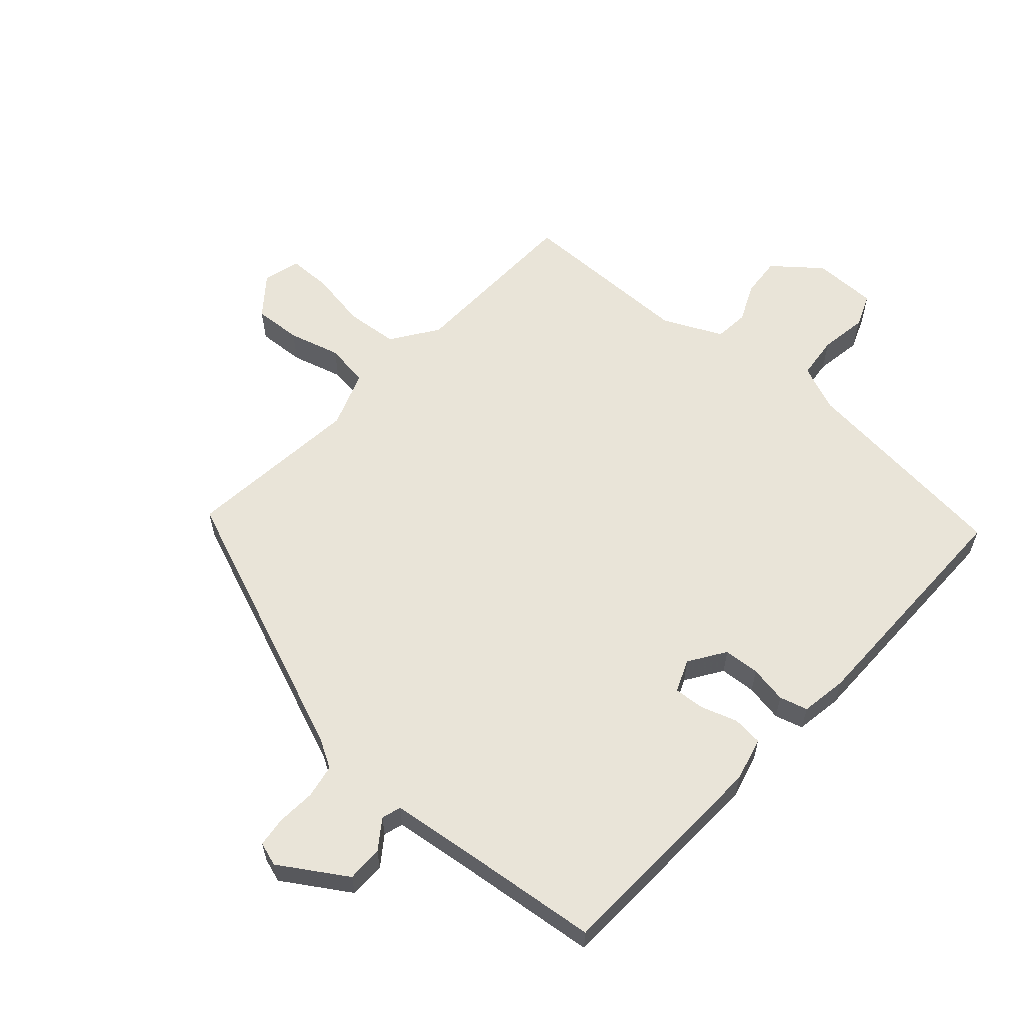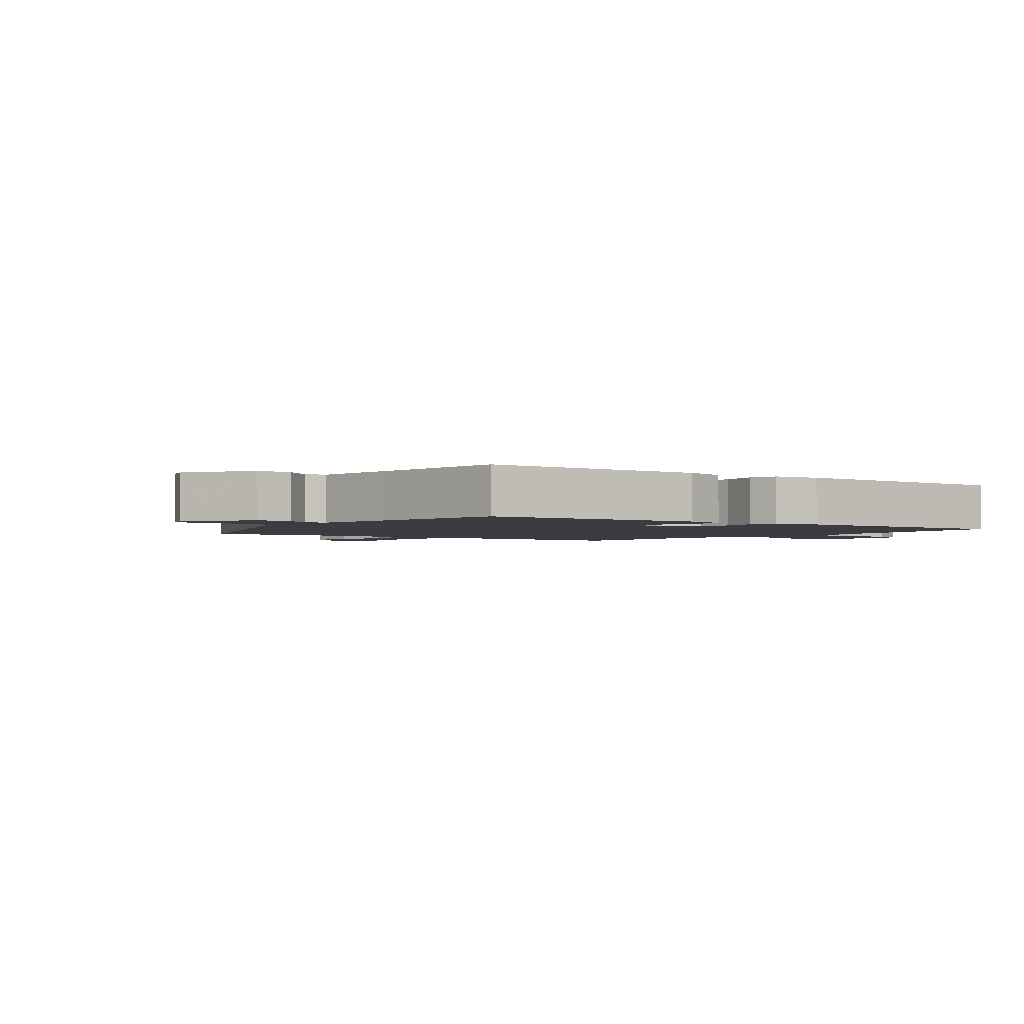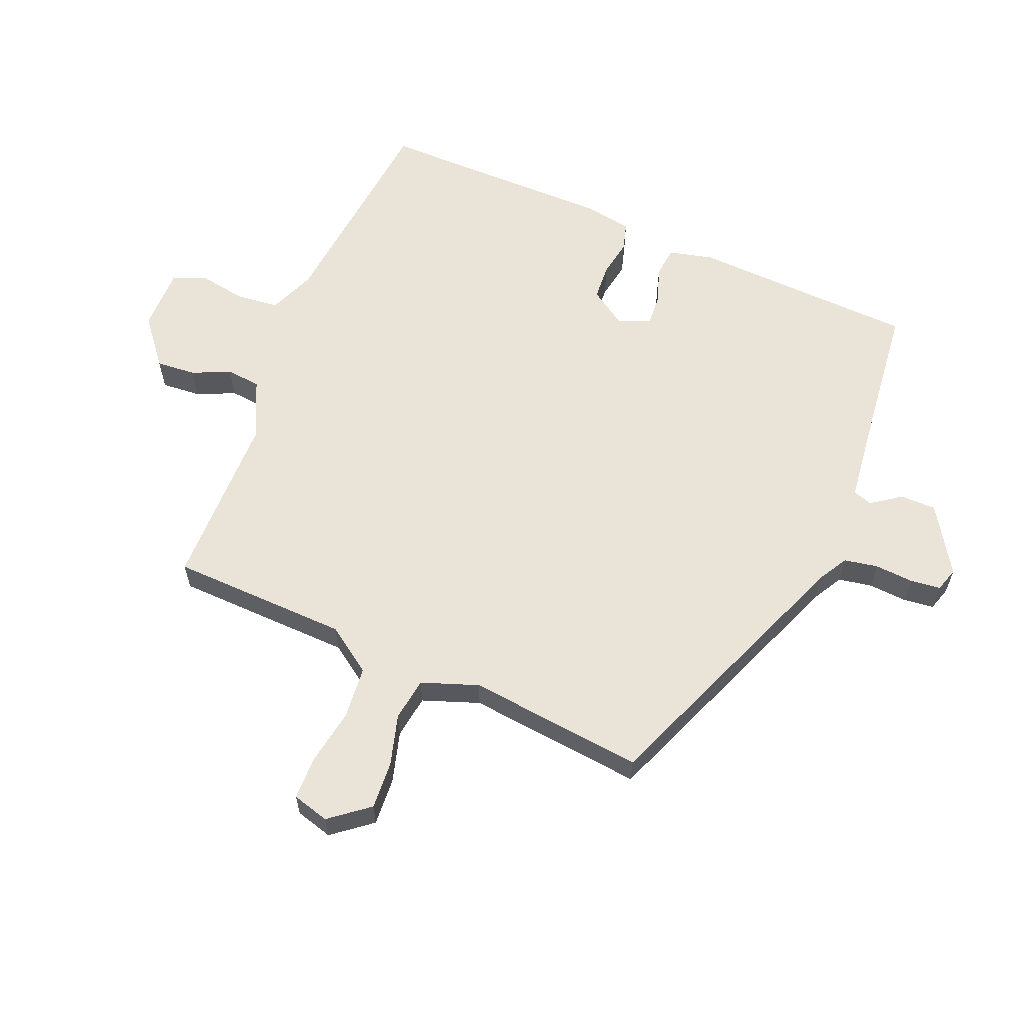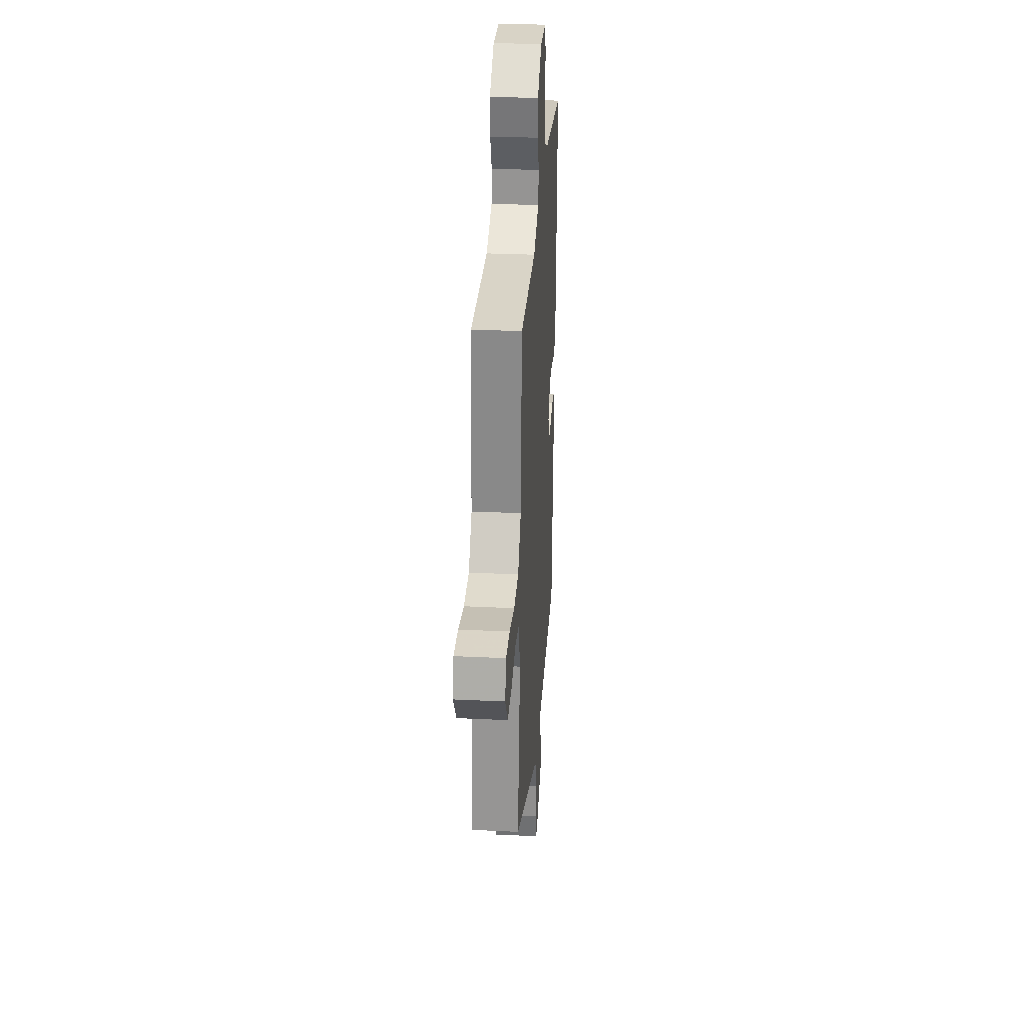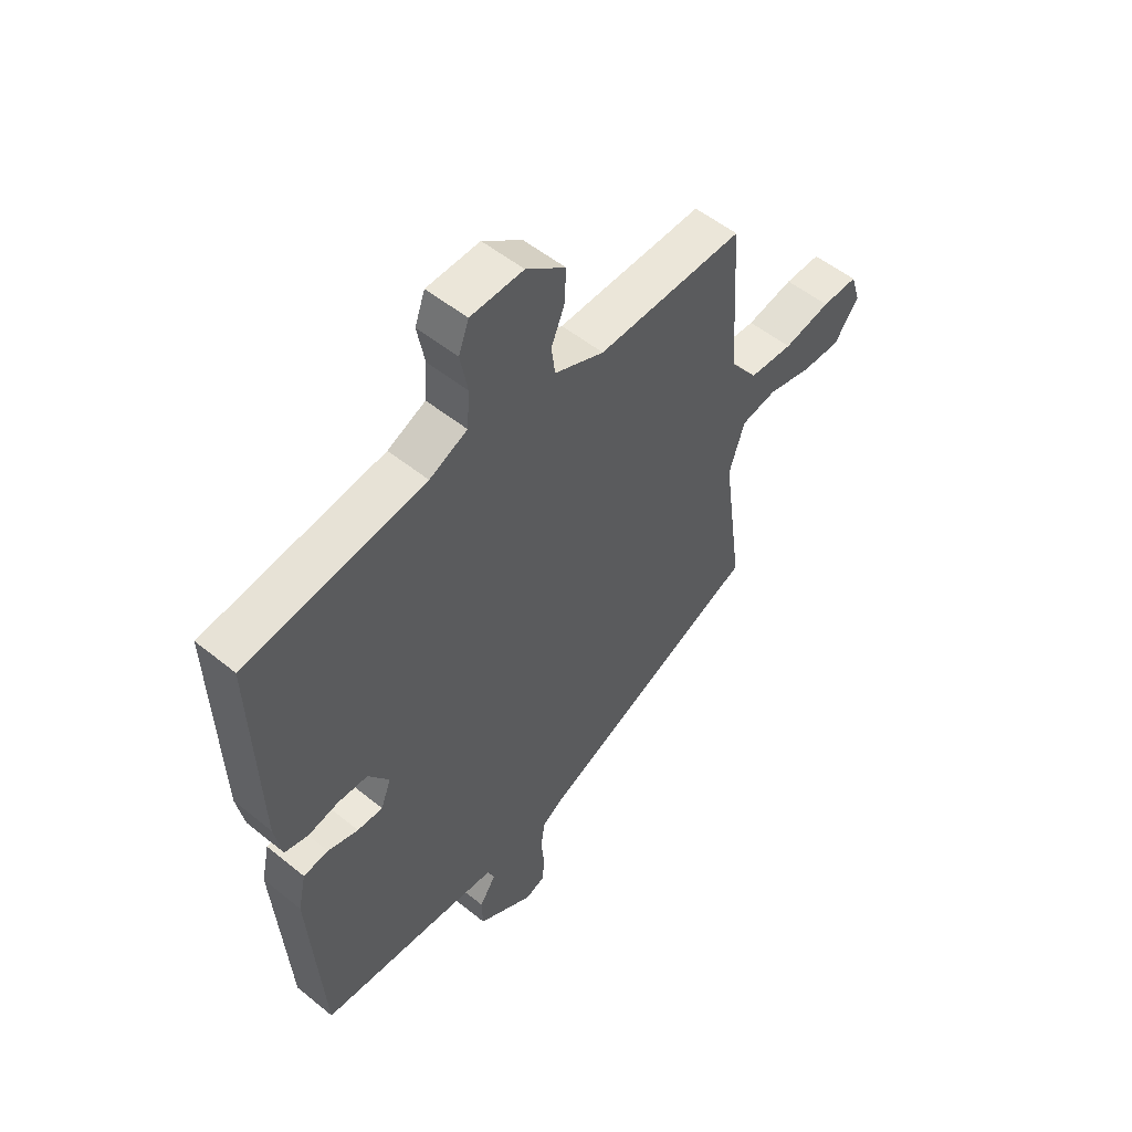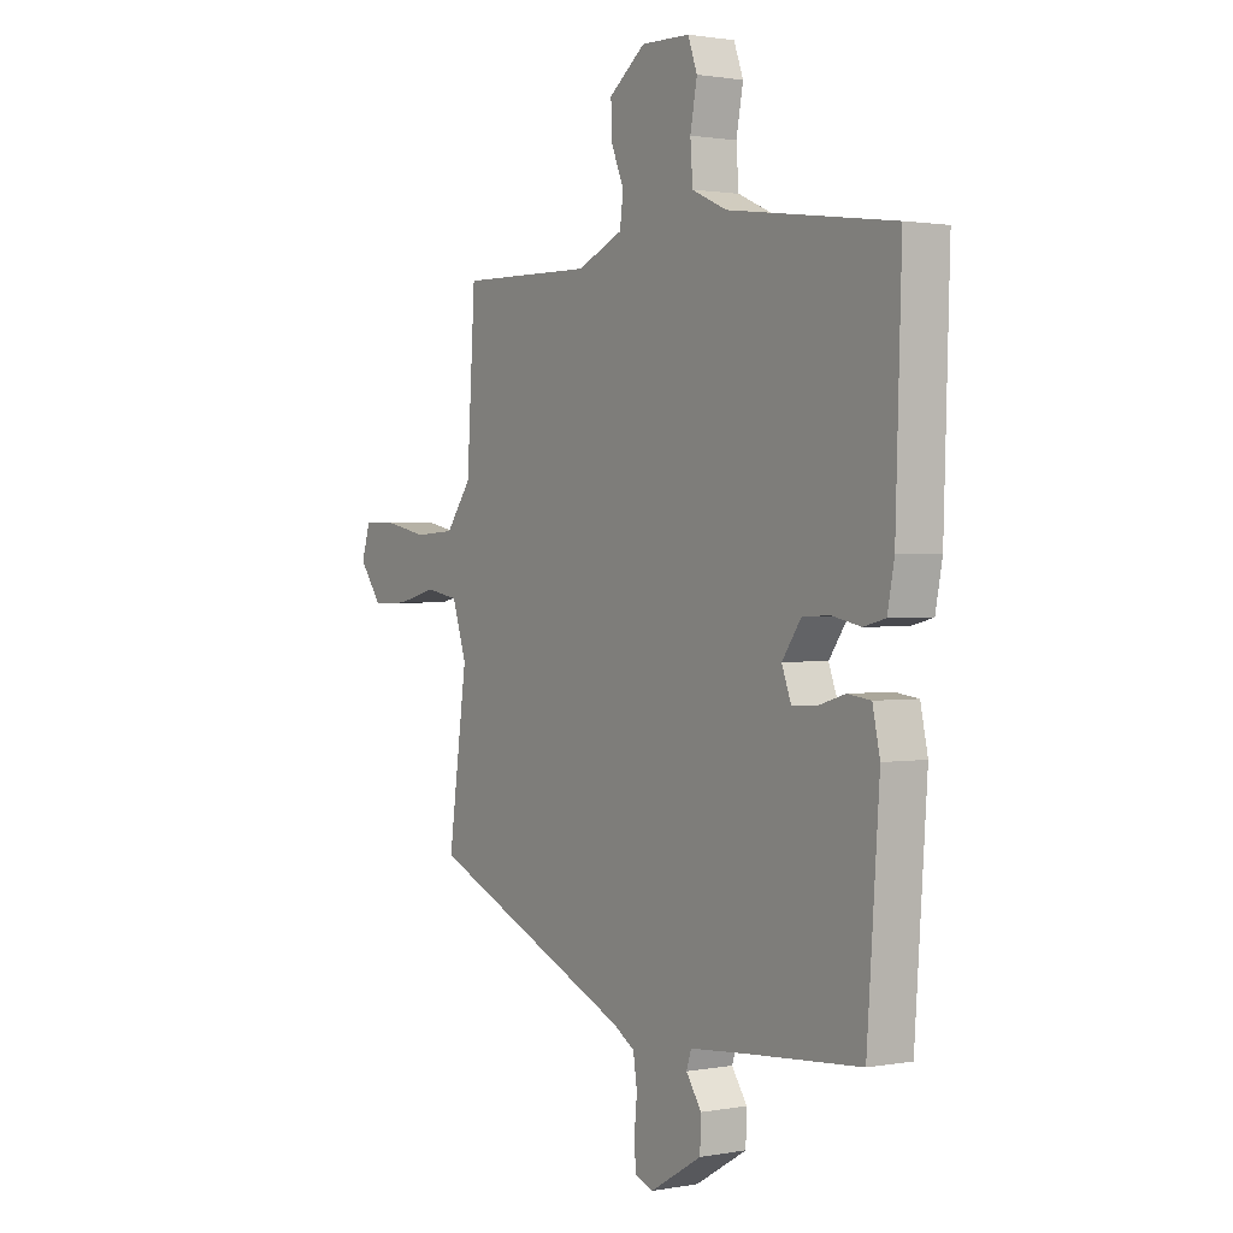
<metadata>
{"format":"obj","ext":"obj","renderer":"f3d","projection":"perspective","resolution":1024,"background":"white","views":[{"elev":60.1,"azim":-139.9,"up":"+Y"},{"elev":-2.2,"azim":-129.4,"up":"+Y"},{"elev":61.1,"azim":110.8,"up":"+Y"},{"elev":29.8,"azim":94.0,"up":"+Z"},{"elev":53.0,"azim":-49.0,"up":"+Z"},{"elev":1.3,"azim":-123.5,"up":"+Z"}]}
</metadata>
<code>
v -0.497 0.07 0.474
v -0.161 0.07 0.52
v -0.09 0.07 0.552
v -0.085 0.07 0.619
v -0.099 0.07 0.692
v -0.08 0.07 0.744
v 0.019 0.07 0.747
v 0.093 0.07 0.691
v 0.09 0.07 0.629
v 0.065 0.07 0.569
v 0.072 0.07 0.516
v 0.165 0.07 0.476
v 0.439 0.07 0.482
v 0.456 0.07 0.205
v 0.508 0.07 0.135
v 0.59 0.07 0.13
v 0.678 0.07 0.148
v 0.745 0.07 0.149
v 0.763 0.07 0.092
v 0.717 0.07 0.03
v 0.643 0.07 0.032
v 0.562 0.07 0.052
v 0.495 0.07 0.04
v 0.466 0.07 -0.049
v 0.504 0.07 -0.323
v 0.085 0.07 -0.505
v 0.041 0.07 -0.532
v 0.033 0.07 -0.585
v 0.039 0.07 -0.645
v 0.035 0.07 -0.692
v -0.002 0.07 -0.705
v -0.107 0.07 -0.643
v -0.109 0.07 -0.587
v -0.078 0.07 -0.541
v -0.088 0.07 -0.511
v -0.21 0.07 -0.5
v -0.435 0.07 -0.482
v -0.46 0.07 -0.132
v -0.445 0.07 -0.063
v -0.398 0.07 -0.057
v -0.341 0.07 -0.074
v -0.293 0.07 -0.076
v -0.274 0.07 -0.025
v -0.313 0.07 0.03
v -0.369 0.07 0.032
v -0.427 0.07 0.02
v -0.471 0.07 0.031
v -0.485 0.07 0.103
v -0.497 0 0.474
v -0.161 0 0.52
v -0.09 0 0.552
v -0.085 0 0.619
v -0.099 0 0.692
v -0.08 0 0.744
v 0.019 0 0.747
v 0.093 0 0.691
v 0.09 0 0.629
v 0.065 0 0.569
v 0.072 0 0.516
v 0.165 0 0.476
v 0.439 0 0.482
v 0.456 0 0.205
v 0.508 0 0.135
v 0.59 0 0.13
v 0.678 0 0.148
v 0.745 0 0.149
v 0.763 0 0.092
v 0.717 0 0.03
v 0.643 0 0.032
v 0.562 0 0.052
v 0.495 0 0.04
v 0.466 0 -0.049
v 0.504 0 -0.323
v 0.085 0 -0.505
v 0.041 0 -0.532
v 0.033 0 -0.585
v 0.039 0 -0.645
v 0.035 0 -0.692
v -0.002 0 -0.705
v -0.107 0 -0.643
v -0.109 0 -0.587
v -0.078 0 -0.541
v -0.088 0 -0.511
v -0.21 0 -0.5
v -0.435 0 -0.482
v -0.46 0 -0.132
v -0.445 0 -0.063
v -0.398 0 -0.057
v -0.341 0 -0.074
v -0.293 0 -0.076
v -0.274 0 -0.025
v -0.313 0 0.03
v -0.369 0 0.032
v -0.427 0 0.02
v -0.471 0 0.031
v -0.485 0 0.103
f 45 46 47 48
f 44 45 48 1
f 43 44 1 2
f 38 39 40 41
f 36 37 38 41
f 35 36 41 42
f 31 32 33 34
f 31 34 35
f 28 29 30 31
f 27 28 31 35
f 26 27 35 42
f 24 25 26 42
f 19 20 21 22
f 19 22 23
f 16 17 18 19
f 15 16 19 23
f 14 15 23 24
f 12 13 14 24
f 7 8 9 10
f 7 10 11
f 4 5 6 7
f 3 4 7 11
f 43 2 3 11
f 24 42 43
f 11 12 24 43
f 96 95 94 93
f 49 96 93 92
f 50 49 92 91
f 89 88 87 86
f 89 86 85 84
f 90 89 84 83
f 82 81 80 79
f 83 82 79
f 79 78 77 76
f 83 79 76 75
f 90 83 75 74
f 90 74 73 72
f 70 69 68 67
f 71 70 67
f 67 66 65 64
f 71 67 64 63
f 72 71 63 62
f 72 62 61 60
f 58 57 56 55
f 59 58 55
f 55 54 53 52
f 59 55 52 51
f 59 51 50 91
f 91 90 72
f 91 72 60 59
f 1 49 50 2
f 2 50 51 3
f 3 51 52 4
f 4 52 53 5
f 5 53 54 6
f 6 54 55 7
f 7 55 56 8
f 8 56 57 9
f 9 57 58 10
f 10 58 59 11
f 11 59 60 12
f 12 60 61 13
f 13 61 62 14
f 14 62 63 15
f 15 63 64 16
f 16 64 65 17
f 17 65 66 18
f 18 66 67 19
f 19 67 68 20
f 20 68 69 21
f 21 69 70 22
f 22 70 71 23
f 23 71 72 24
f 24 72 73 25
f 25 73 74 26
f 26 74 75 27
f 27 75 76 28
f 28 76 77 29
f 29 77 78 30
f 30 78 79 31
f 31 79 80 32
f 32 80 81 33
f 33 81 82 34
f 34 82 83 35
f 35 83 84 36
f 36 84 85 37
f 37 85 86 38
f 38 86 87 39
f 39 87 88 40
f 40 88 89 41
f 41 89 90 42
f 42 90 91 43
f 43 91 92 44
f 44 92 93 45
f 45 93 94 46
f 46 94 95 47
f 47 95 96 48
f 48 96 49 1

</code>
